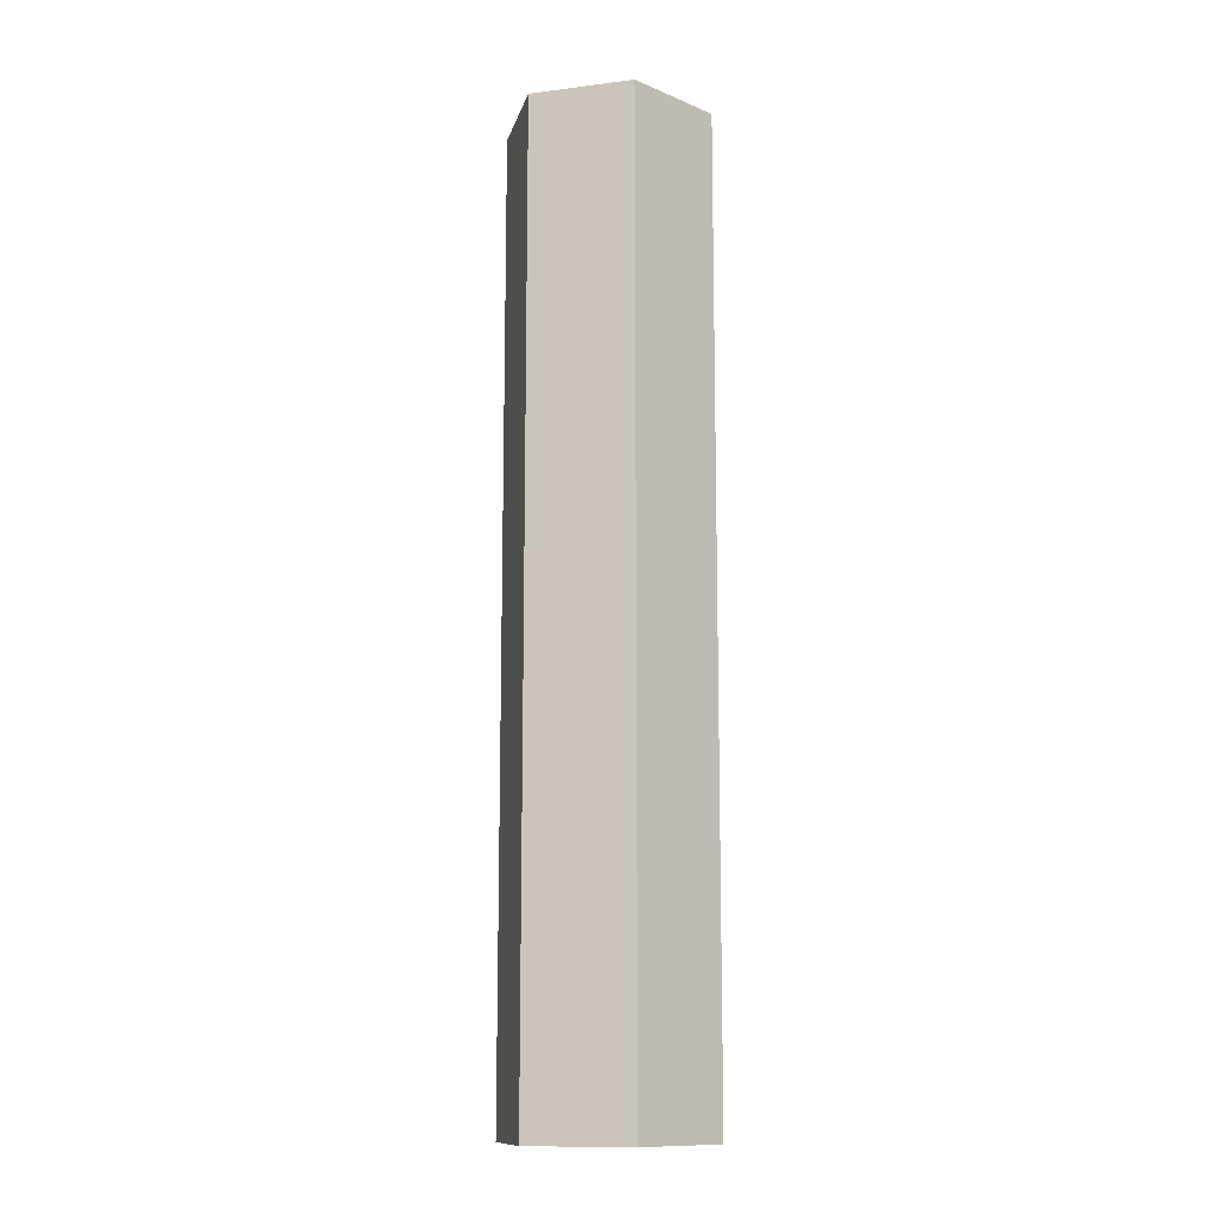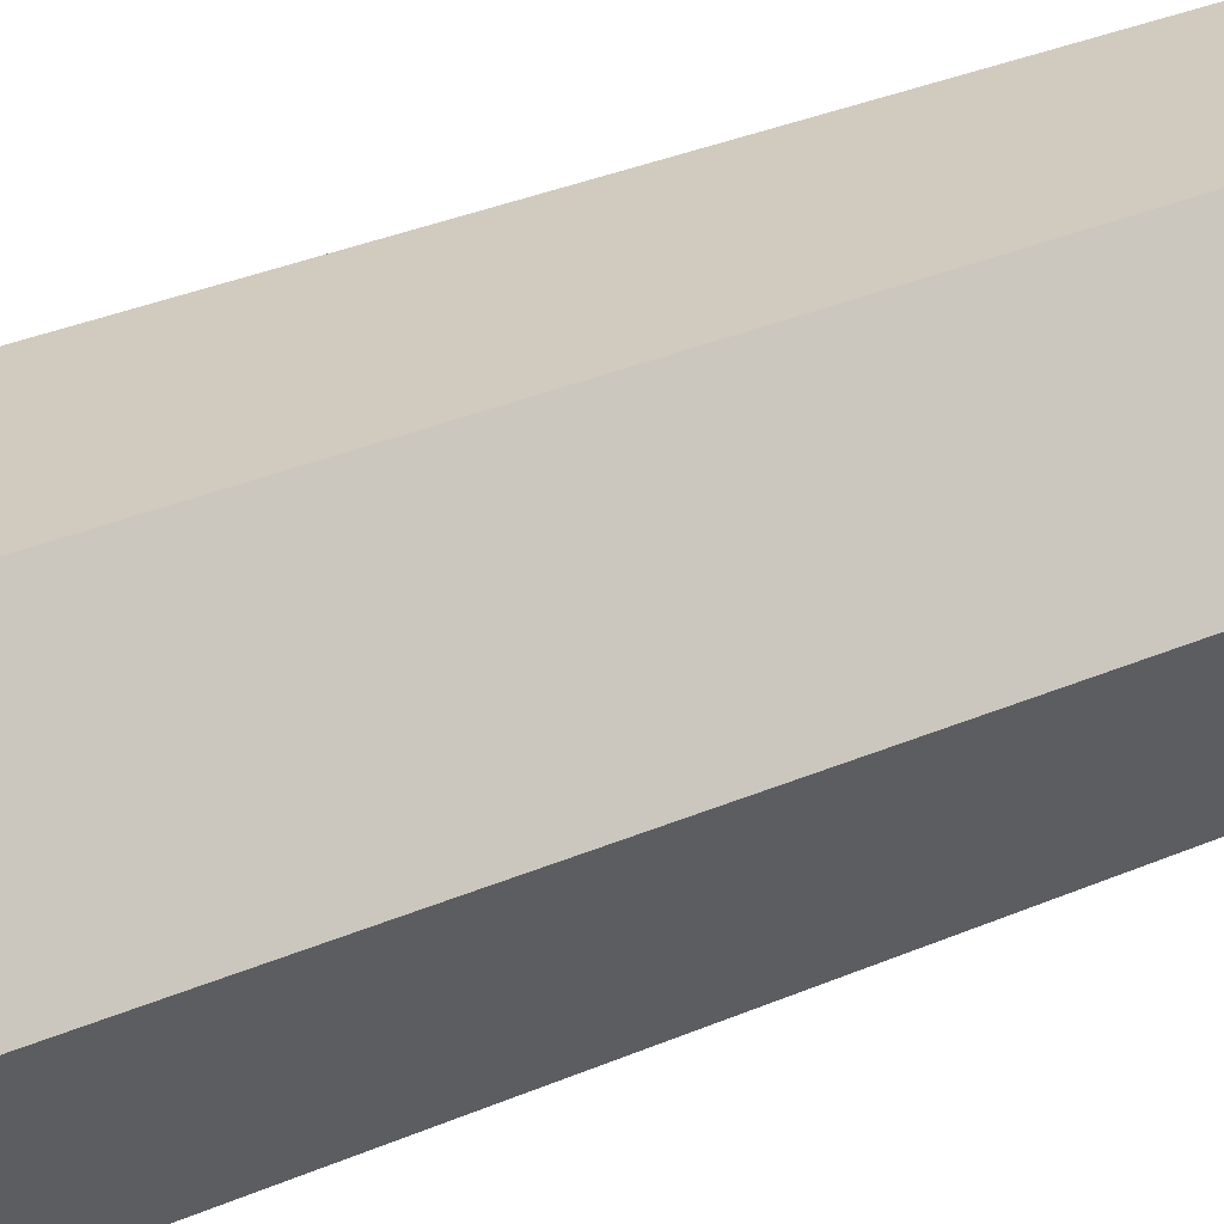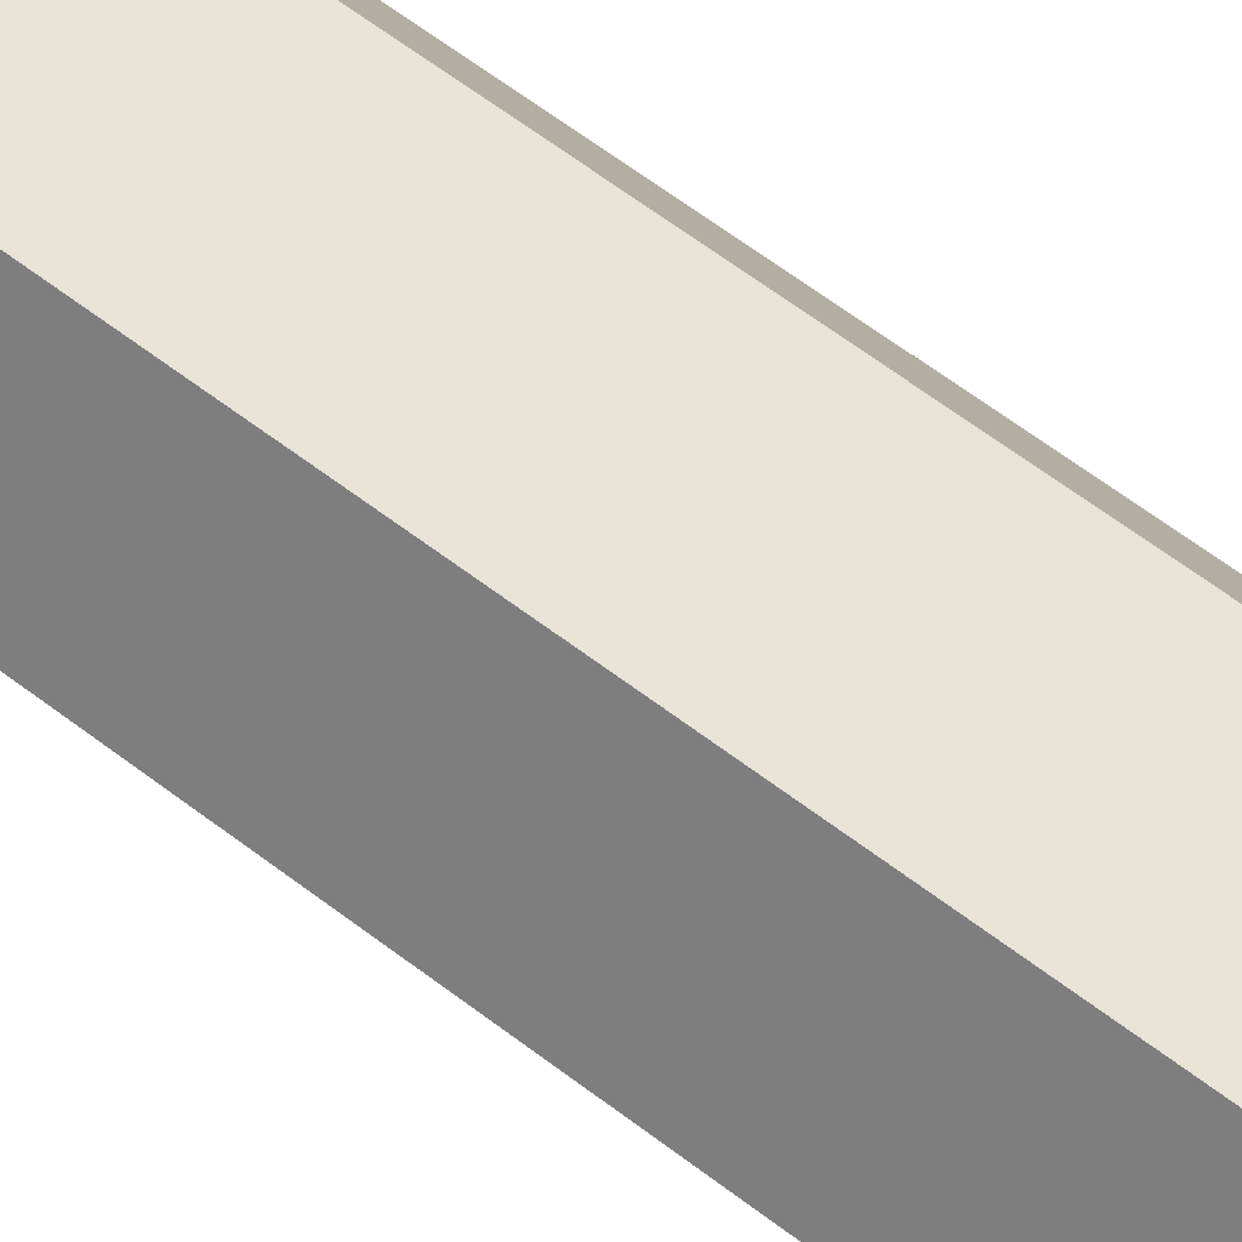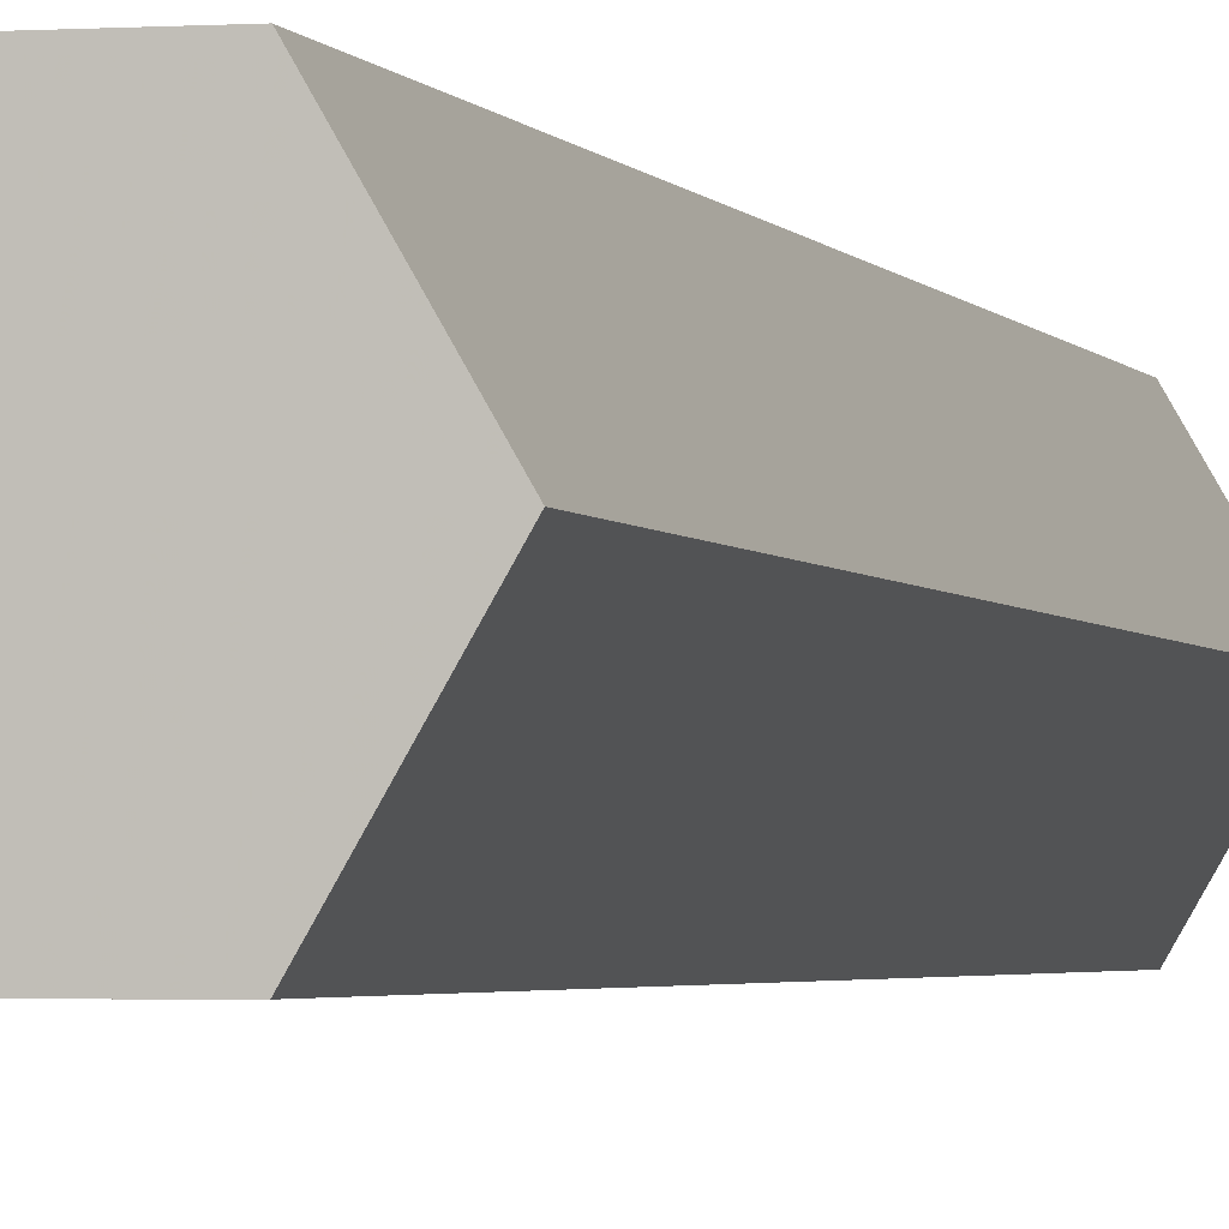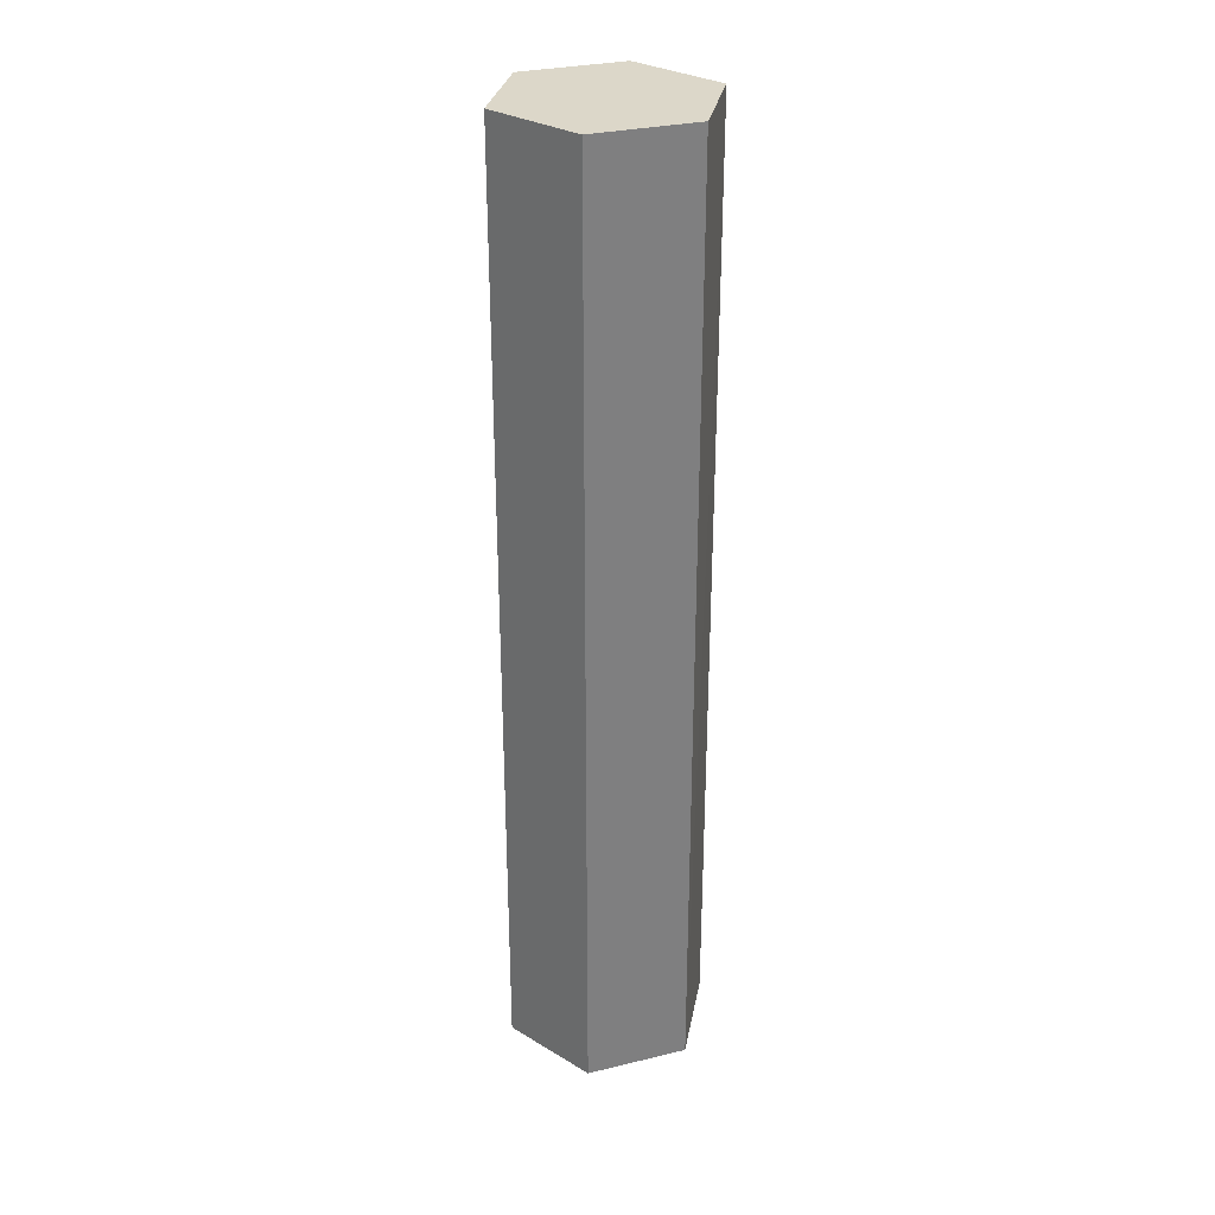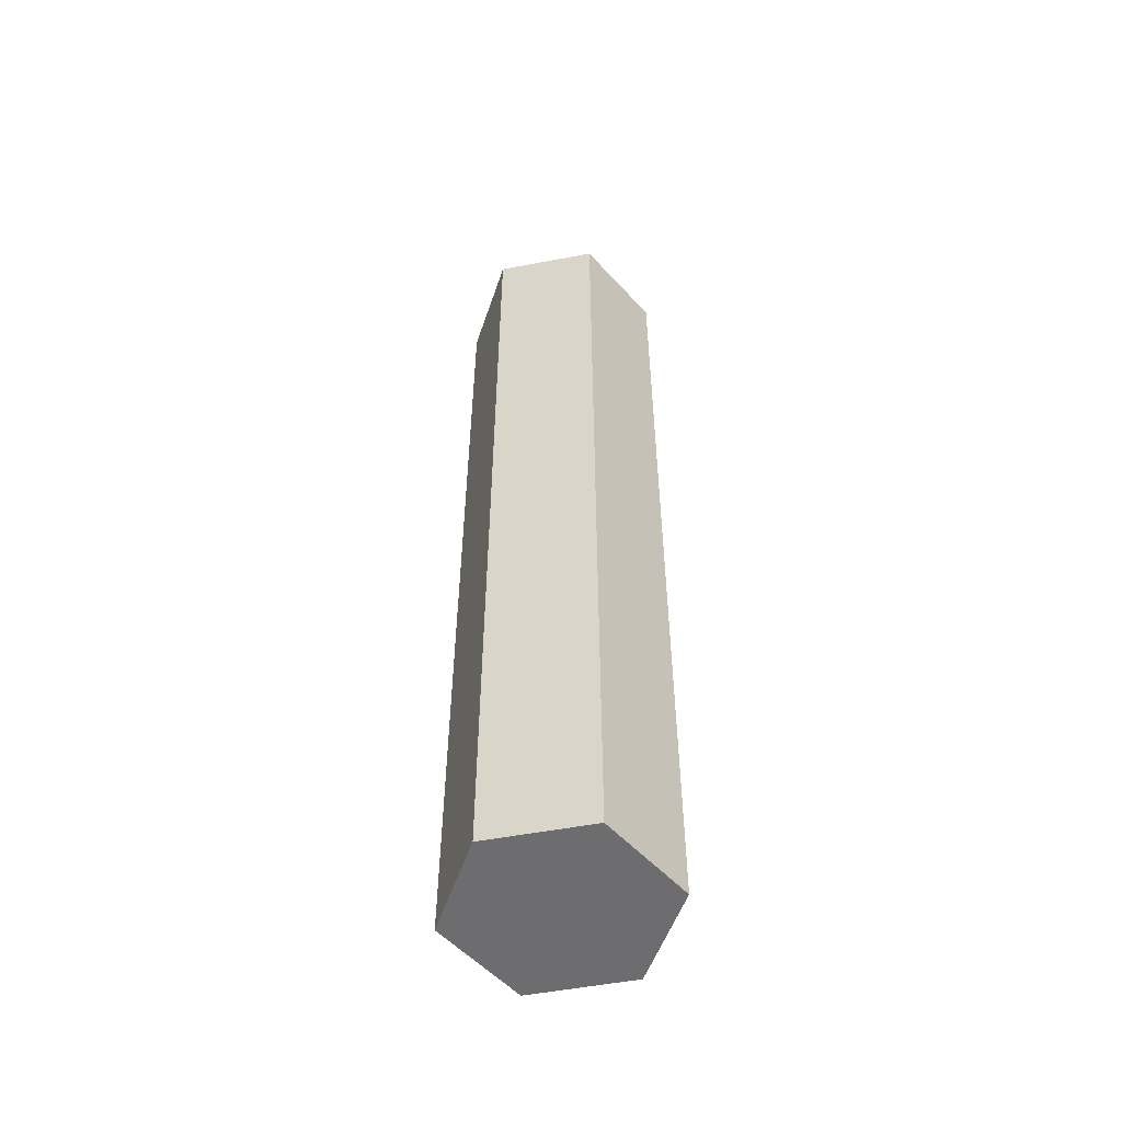
<metadata>
{"format":"obj","ext":"obj","renderer":"f3d","projection":"perspective","resolution":1024,"background":"white","views":[{"elev":-12.5,"azim":-163.8,"up":"+Z"},{"elev":23.4,"azim":50.8,"up":"+Y"},{"elev":60.4,"azim":-51.6,"up":"+Y"},{"elev":-2.3,"azim":13.7,"up":"+Y"},{"elev":30.3,"azim":-79.2,"up":"+Z"},{"elev":-54.1,"azim":-108.7,"up":"+Z"}]}
</metadata>
<code>
v -4.947 0 0.528
v -4.949 -0.002598 0.528
v -4.947 0 0.5003
v -4.949 0.002598 0.528
v -4.951 -0.002598 0.528
v -4.951 -0.002598 0.5003
v -4.948 -0.002572 0.5003
v -4.949 0.002598 0.5003
v -4.951 0.002598 0.528
v -4.953 0 0.528
v -4.953 0 0.5003
v -4.951 0.002598 0.5003
f 1 2 7
f 1 7 3
f 1 3 8
f 1 8 4
f 1 4 9
f 1 9 10
f 1 10 5
f 1 5 2
f 2 5 6
f 2 6 7
f 3 7 6
f 3 6 11
f 3 11 12
f 3 12 8
f 4 8 12
f 4 12 9
f 5 10 11
f 5 11 6
f 9 12 11
f 9 11 10

</code>
